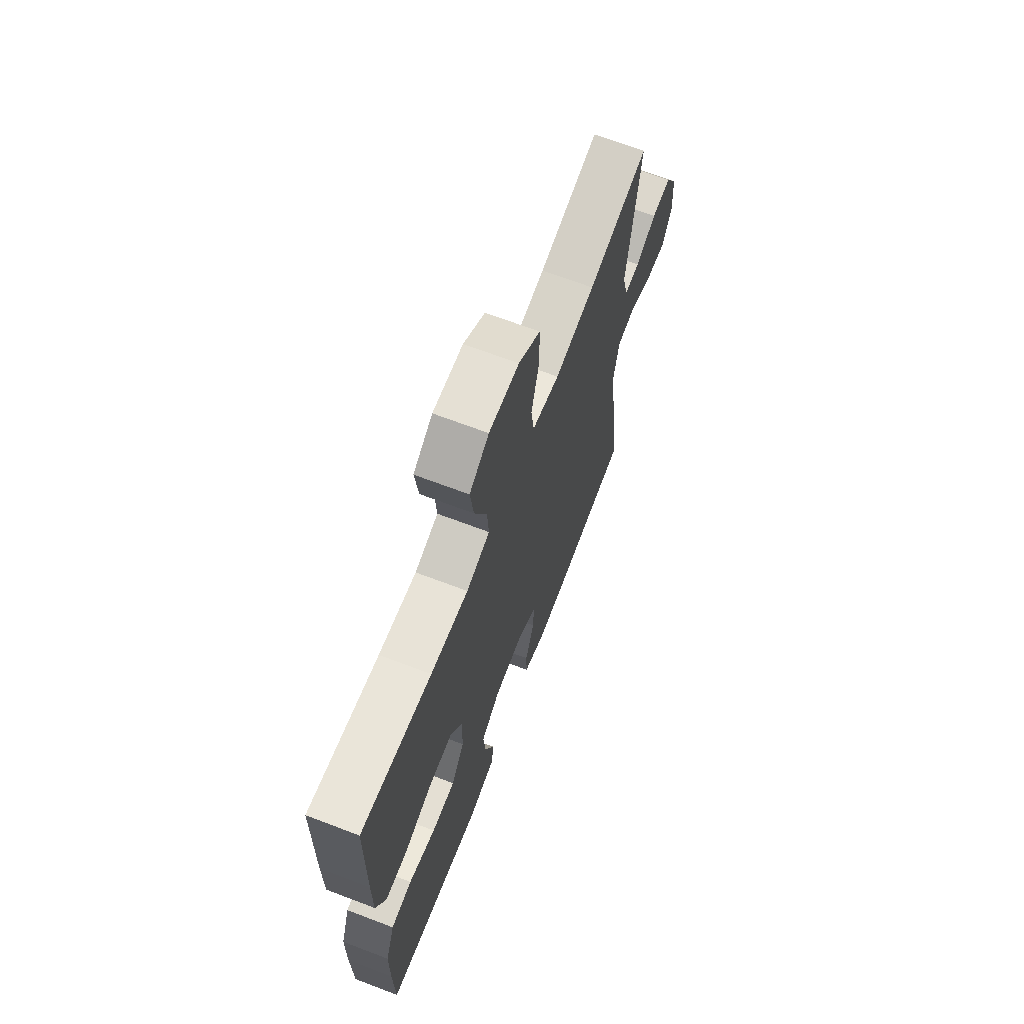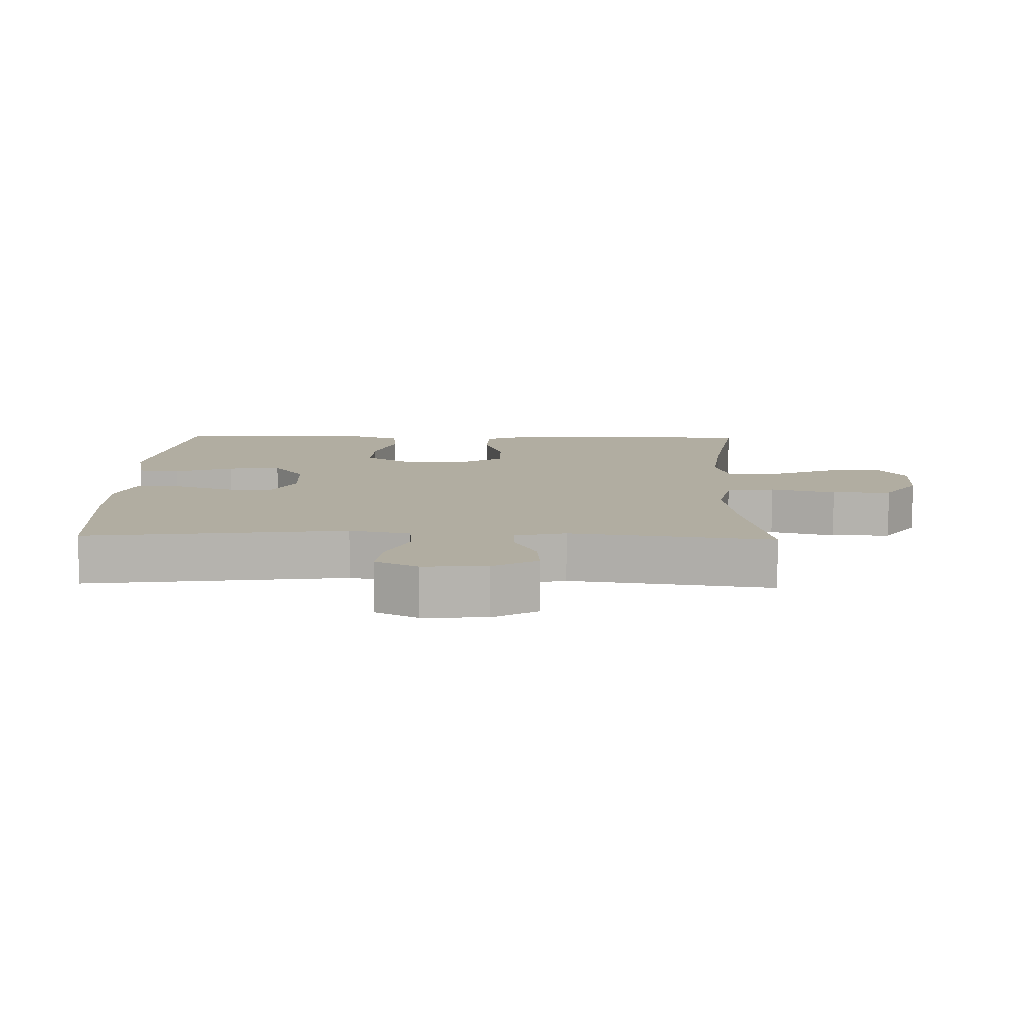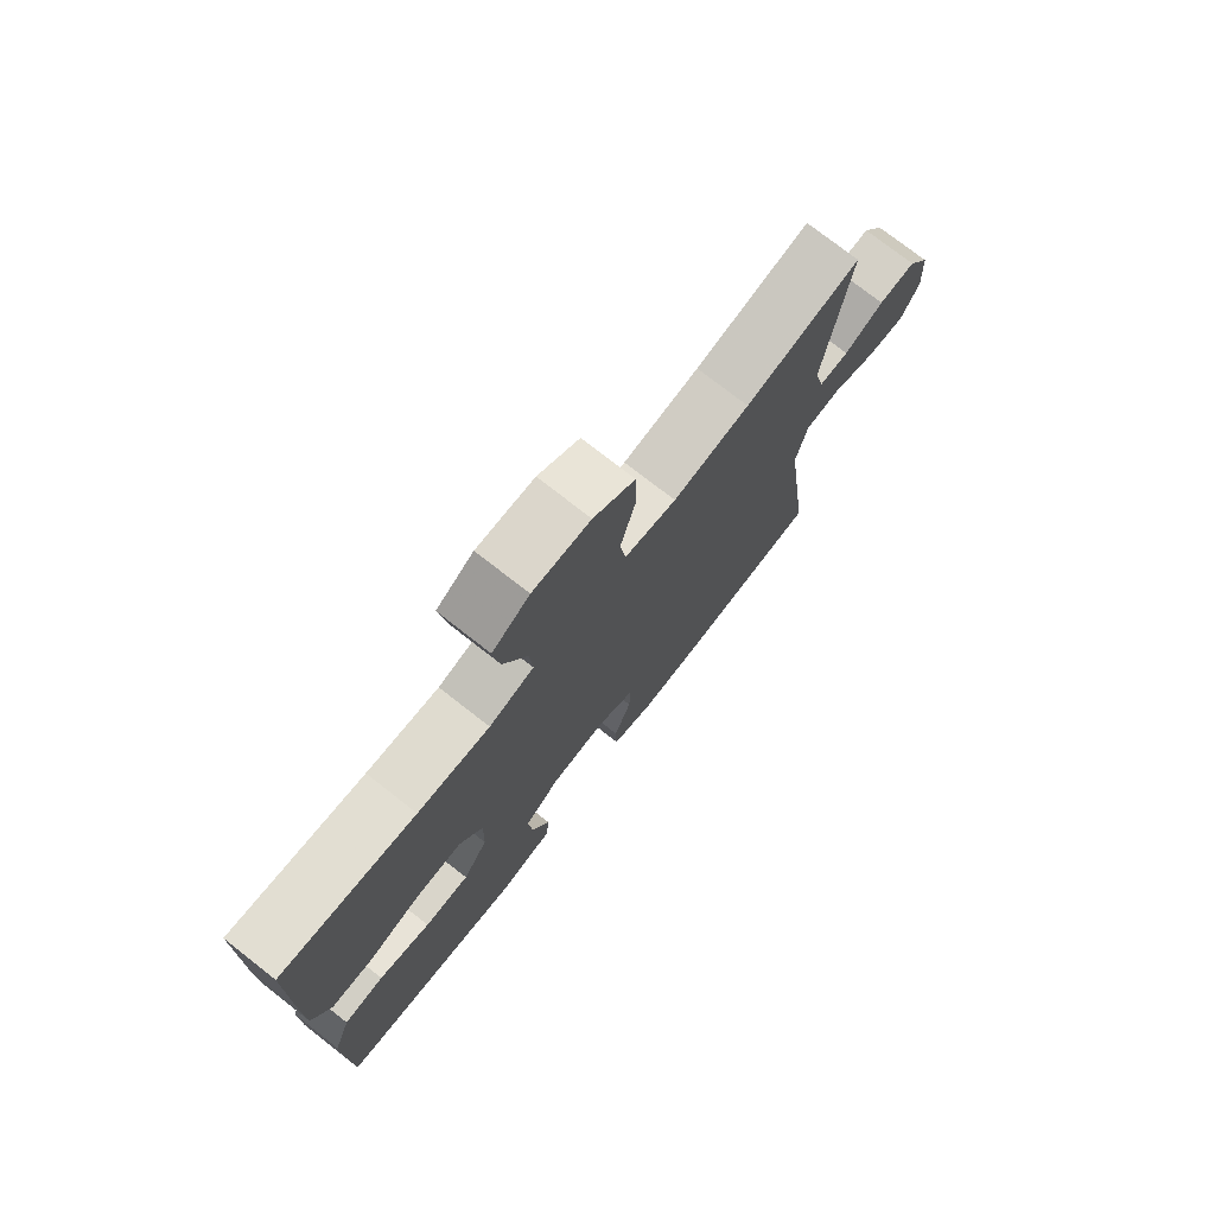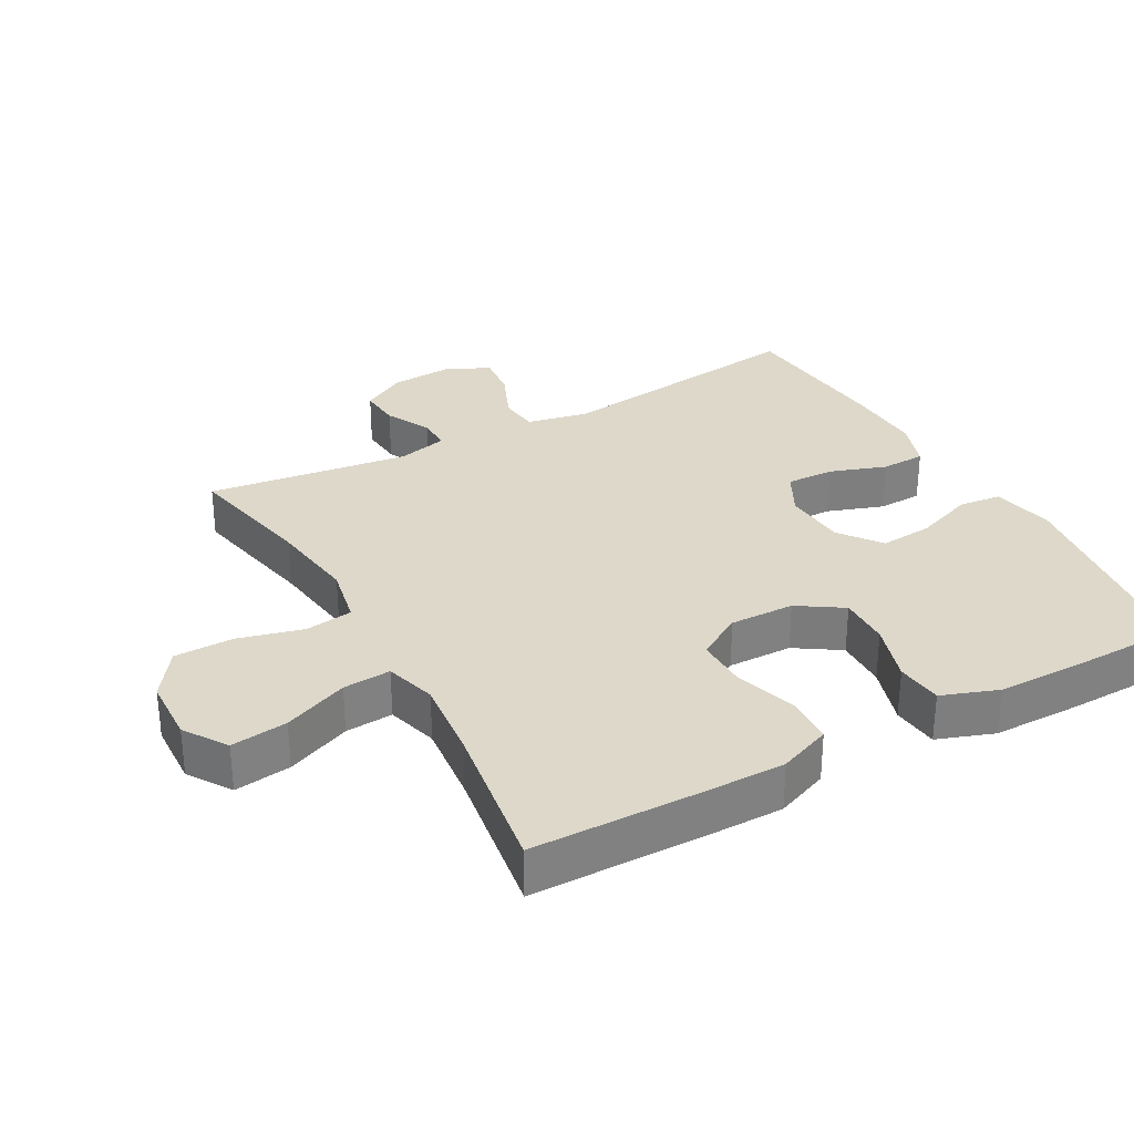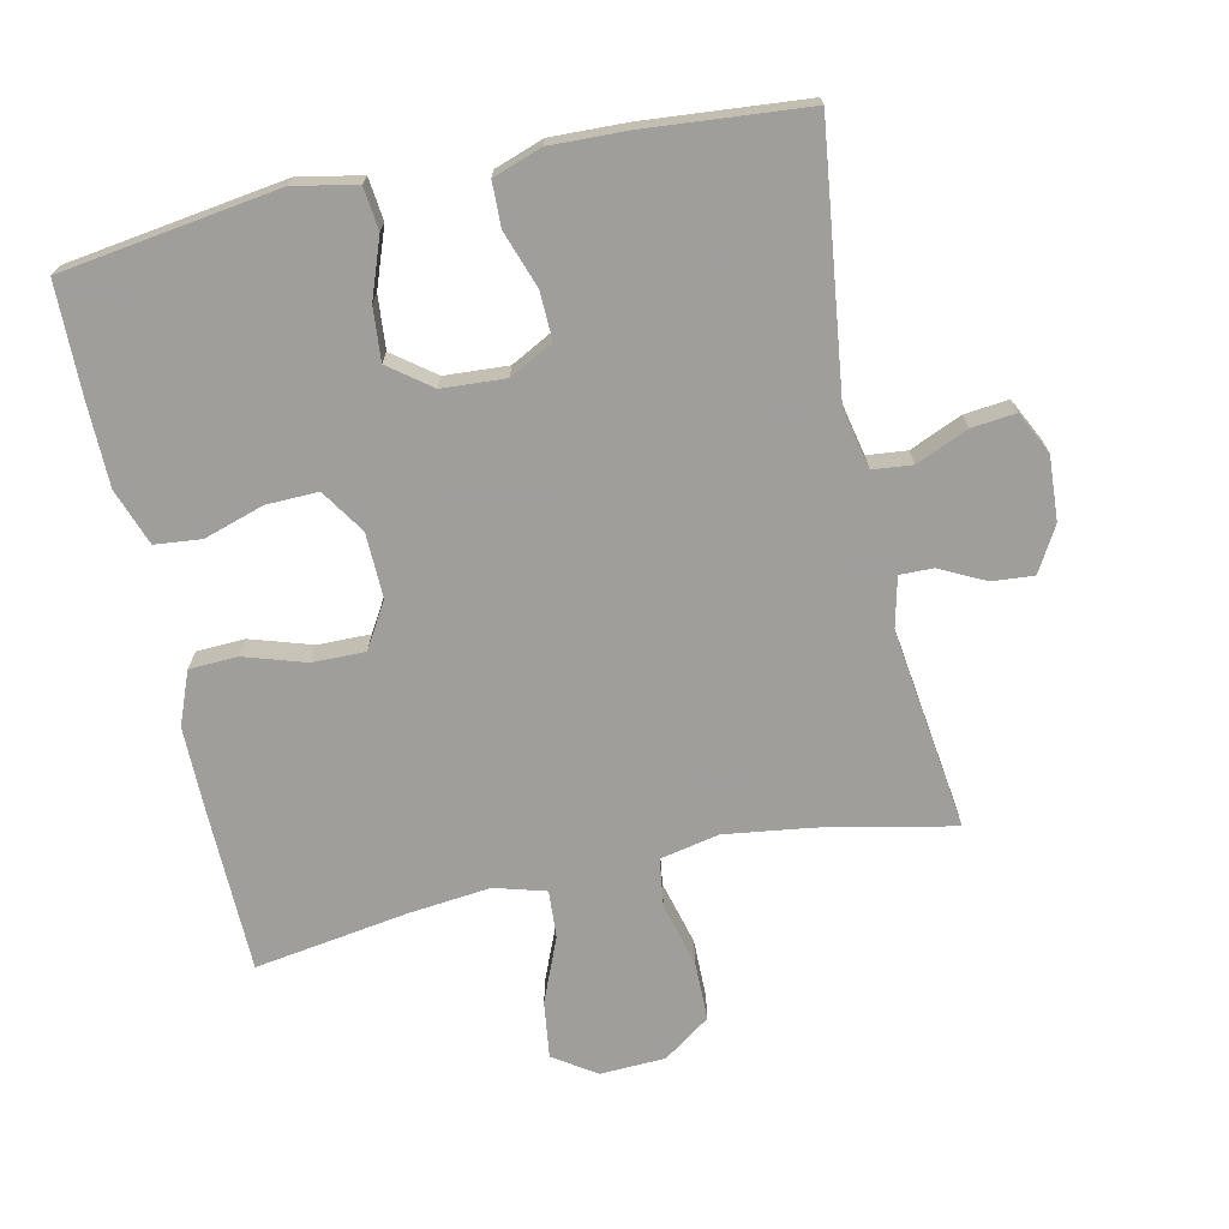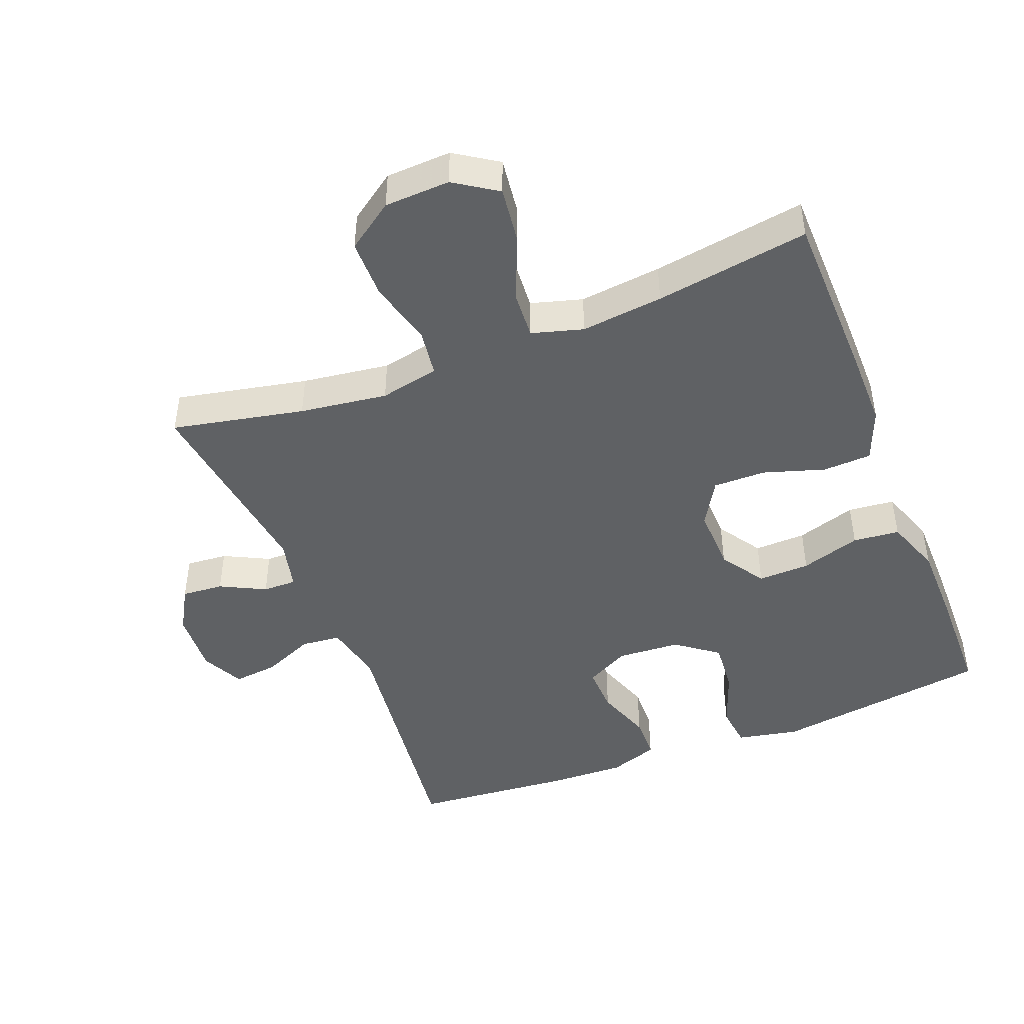
<metadata>
{"format":"obj","ext":"obj","renderer":"f3d","projection":"perspective","resolution":1024,"background":"white","views":[{"elev":68.0,"azim":110.9,"up":"+Z"},{"elev":10.3,"azim":-88.3,"up":"+Y"},{"elev":75.8,"azim":128.0,"up":"+Z"},{"elev":31.0,"azim":61.1,"up":"+Y"},{"elev":-70.8,"azim":-167.6,"up":"+Y"},{"elev":-45.6,"azim":21.6,"up":"+Y"}]}
</metadata>
<code>
v -0.5 0.07 0.5
v -0.304 0.07 0.459
v -0.174 0.07 0.441
v -0.086 0.07 0.459
v -0.076 0.07 0.53
v -0.101 0.07 0.626
v -0.1 0.07 0.714
v -0.03 0.07 0.763
v 0.067 0.07 0.767
v 0.13 0.07 0.725
v 0.119 0.07 0.641
v 0.079 0.07 0.545
v 0.074 0.07 0.474
v 0.15 0.07 0.452
v 0.272 0.07 0.465
v 0.5 0.07 0.5
v 0.504 0.07 0.249
v 0.504 0.07 0.13
v 0.473 0.07 0.052
v 0.401 0.07 0.049
v 0.31 0.07 0.078
v 0.232 0.07 0.079
v 0.192 0.07 0.012
v 0.194 0.07 -0.084
v 0.237 0.07 -0.15
v 0.314 0.07 -0.148
v 0.403 0.07 -0.12
v 0.472 0.07 -0.127
v 0.502 0.07 -0.211
v 0.503 0.07 -0.338
v 0.5 0.07 -0.5
v 0.177 0.07 -0.546
v 0.085 0.07 -0.527
v 0.078 0.07 -0.464
v 0.11 0.07 -0.377
v 0.117 0.07 -0.298
v 0.055 0.07 -0.251
v -0.039 0.07 -0.245
v -0.104 0.07 -0.279
v -0.102 0.07 -0.35
v -0.073 0.07 -0.434
v -0.075 0.07 -0.5
v -0.148 0.07 -0.525
v -0.262 0.07 -0.521
v -0.5 0.07 -0.5
v -0.45 0.07 -0.115
v -0.469 0.07 -0.025
v -0.528 0.07 -0.019
v -0.605 0.07 -0.052
v -0.671 0.07 -0.059
v -0.702 0.07 0.004
v -0.696 0.07 0.099
v -0.658 0.07 0.165
v -0.596 0.07 0.16
v -0.529 0.07 0.126
v -0.479 0.07 0.125
v -0.461 0.07 0.2
v -0.5 0 0.5
v -0.304 0 0.459
v -0.174 0 0.441
v -0.086 0 0.459
v -0.076 0 0.53
v -0.101 0 0.626
v -0.1 0 0.714
v -0.03 0 0.763
v 0.067 0 0.767
v 0.13 0 0.725
v 0.119 0 0.641
v 0.079 0 0.545
v 0.074 0 0.474
v 0.15 0 0.452
v 0.272 0 0.465
v 0.5 0 0.5
v 0.504 0 0.249
v 0.504 0 0.13
v 0.473 0 0.052
v 0.401 0 0.049
v 0.31 0 0.078
v 0.232 0 0.079
v 0.192 0 0.012
v 0.194 0 -0.084
v 0.237 0 -0.15
v 0.314 0 -0.148
v 0.403 0 -0.12
v 0.472 0 -0.127
v 0.502 0 -0.211
v 0.503 0 -0.338
v 0.5 0 -0.5
v 0.177 0 -0.546
v 0.085 0 -0.527
v 0.078 0 -0.464
v 0.11 0 -0.377
v 0.117 0 -0.298
v 0.055 0 -0.251
v -0.039 0 -0.245
v -0.104 0 -0.279
v -0.102 0 -0.35
v -0.073 0 -0.434
v -0.075 0 -0.5
v -0.148 0 -0.525
v -0.262 0 -0.521
v -0.5 0 -0.5
v -0.45 0 -0.115
v -0.469 0 -0.025
v -0.528 0 -0.019
v -0.605 0 -0.052
v -0.671 0 -0.059
v -0.702 0 0.004
v -0.696 0 0.099
v -0.658 0 0.165
v -0.596 0 0.16
v -0.529 0 0.126
v -0.479 0 0.125
v -0.461 0 0.2
f 52 53 54 55
f 52 55 56
f 51 52 56
f 48 49 50 51
f 47 48 51 56
f 46 47 56 57
f 44 45 46
f 43 44 46 57
f 40 41 42 43
f 39 40 43 57
f 32 33 34 35
f 32 35 36
f 31 32 36
f 30 31 36 37
f 26 27 28 29
f 25 26 29 30
f 18 19 20 21
f 18 21 22
f 15 16 17 18
f 14 15 18 22
f 13 14 22 23
f 9 10 11 12
f 9 12 13
f 8 9 13
f 5 6 7 8
f 4 5 8 13
f 3 4 13 23
f 39 57 1 2
f 38 39 2 3
f 37 38 3 23
f 25 30 37
f 24 25 37
f 23 24 37
f 112 111 110 109
f 113 112 109
f 113 109 108
f 108 107 106 105
f 113 108 105 104
f 114 113 104 103
f 103 102 101
f 114 103 101 100
f 100 99 98 97
f 114 100 97 96
f 92 91 90 89
f 93 92 89
f 93 89 88
f 94 93 88 87
f 86 85 84 83
f 87 86 83 82
f 78 77 76 75
f 79 78 75
f 75 74 73 72
f 79 75 72 71
f 80 79 71 70
f 69 68 67 66
f 70 69 66
f 70 66 65
f 65 64 63 62
f 70 65 62 61
f 80 70 61 60
f 59 58 114 96
f 60 59 96 95
f 80 60 95 94
f 94 87 82
f 94 82 81
f 94 81 80
f 1 58 59 2
f 2 59 60 3
f 3 60 61 4
f 4 61 62 5
f 5 62 63 6
f 6 63 64 7
f 7 64 65 8
f 8 65 66 9
f 9 66 67 10
f 10 67 68 11
f 11 68 69 12
f 12 69 70 13
f 13 70 71 14
f 14 71 72 15
f 15 72 73 16
f 16 73 74 17
f 17 74 75 18
f 18 75 76 19
f 19 76 77 20
f 20 77 78 21
f 21 78 79 22
f 22 79 80 23
f 23 80 81 24
f 24 81 82 25
f 25 82 83 26
f 26 83 84 27
f 27 84 85 28
f 28 85 86 29
f 29 86 87 30
f 30 87 88 31
f 31 88 89 32
f 32 89 90 33
f 33 90 91 34
f 34 91 92 35
f 35 92 93 36
f 36 93 94 37
f 37 94 95 38
f 38 95 96 39
f 39 96 97 40
f 40 97 98 41
f 41 98 99 42
f 42 99 100 43
f 43 100 101 44
f 44 101 102 45
f 45 102 103 46
f 46 103 104 47
f 47 104 105 48
f 48 105 106 49
f 49 106 107 50
f 50 107 108 51
f 51 108 109 52
f 52 109 110 53
f 53 110 111 54
f 54 111 112 55
f 55 112 113 56
f 56 113 114 57
f 57 114 58 1

</code>
